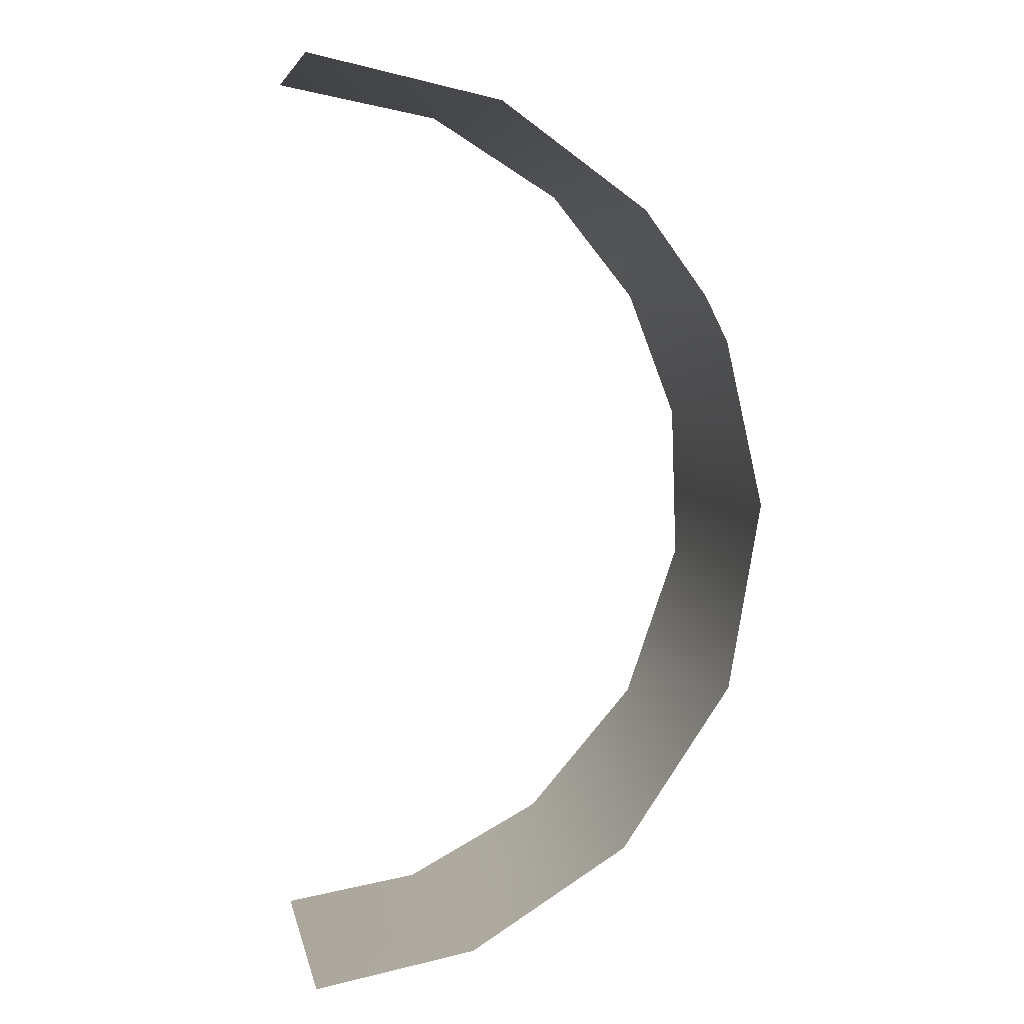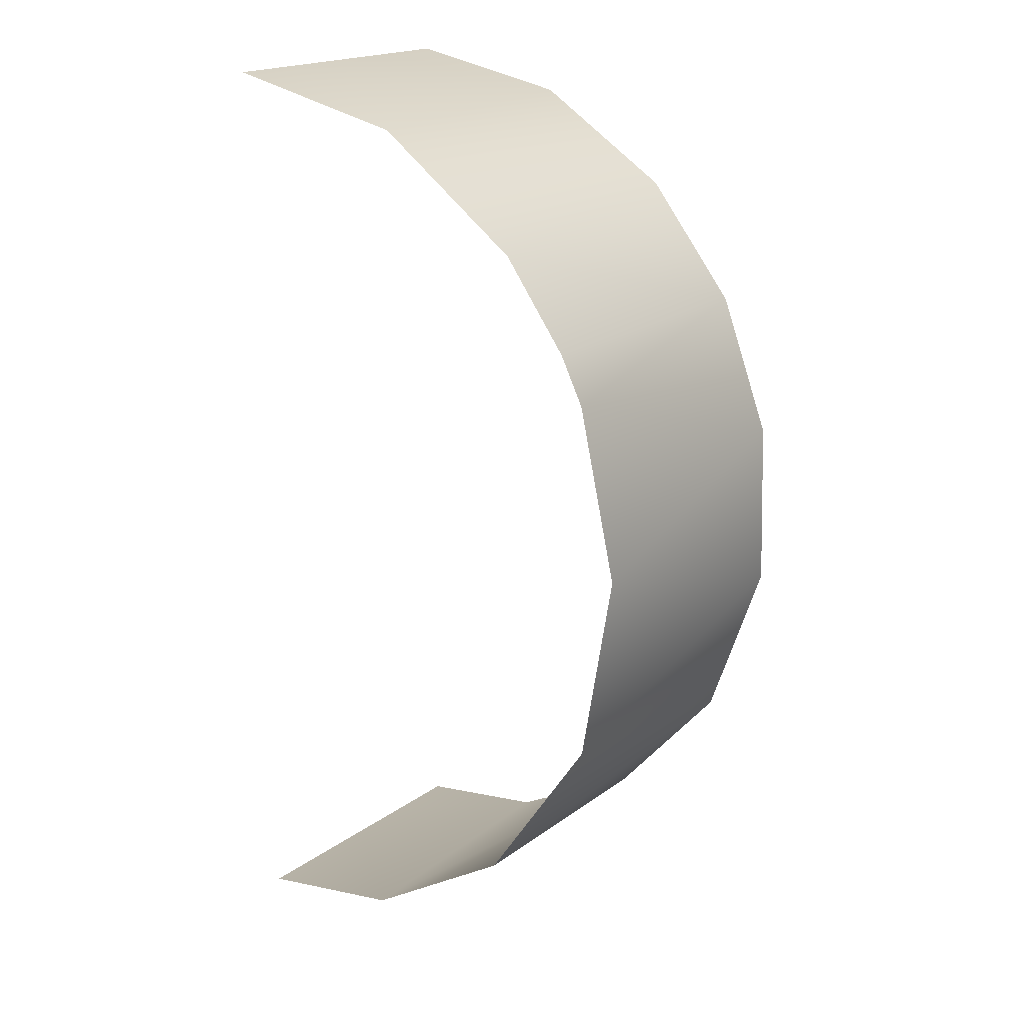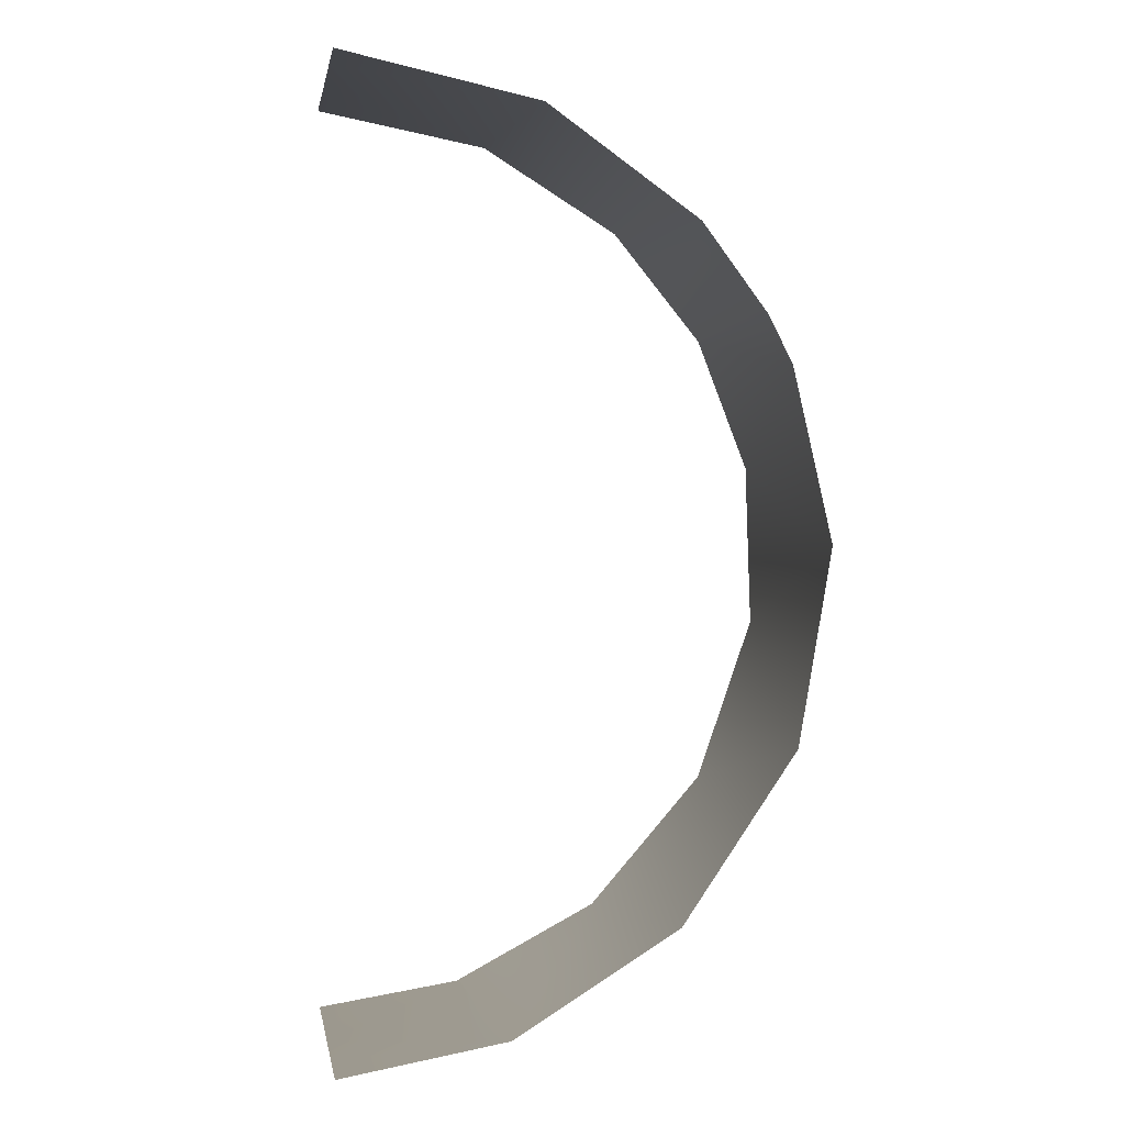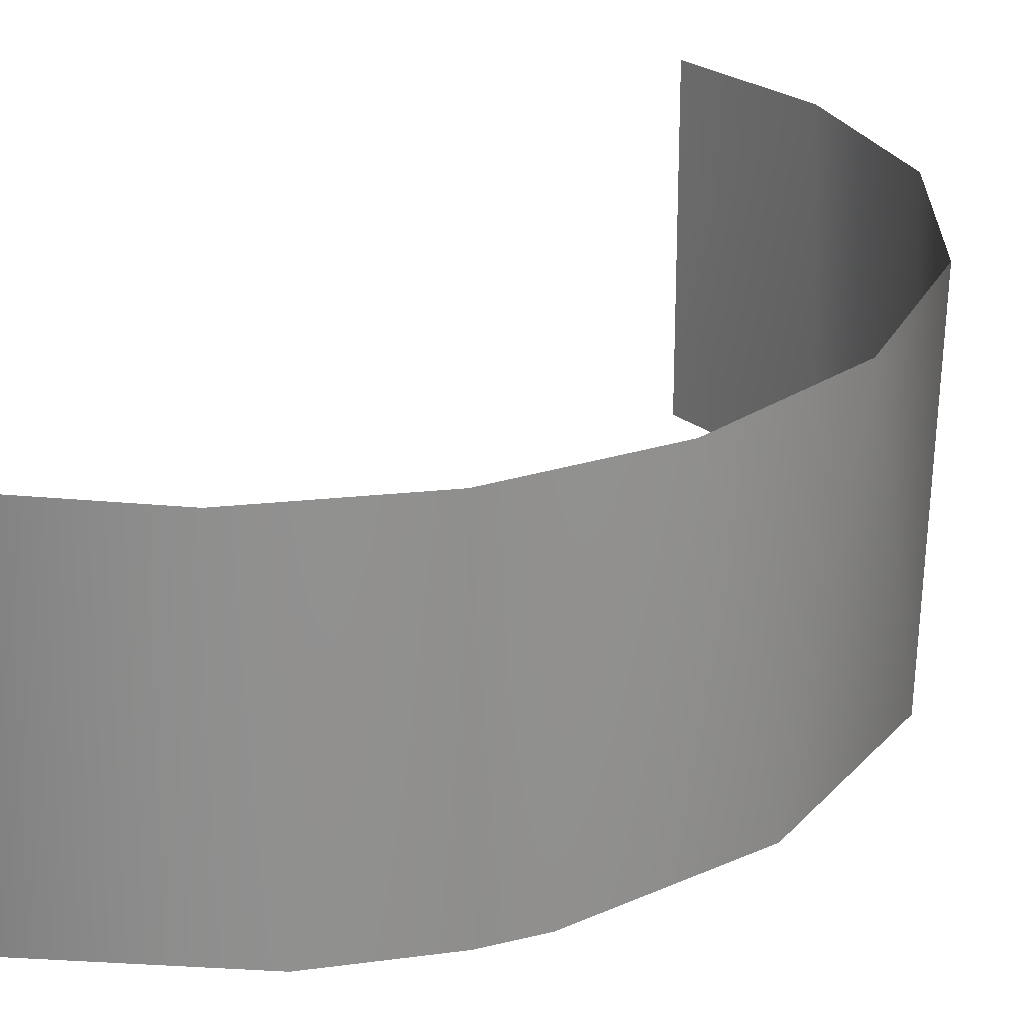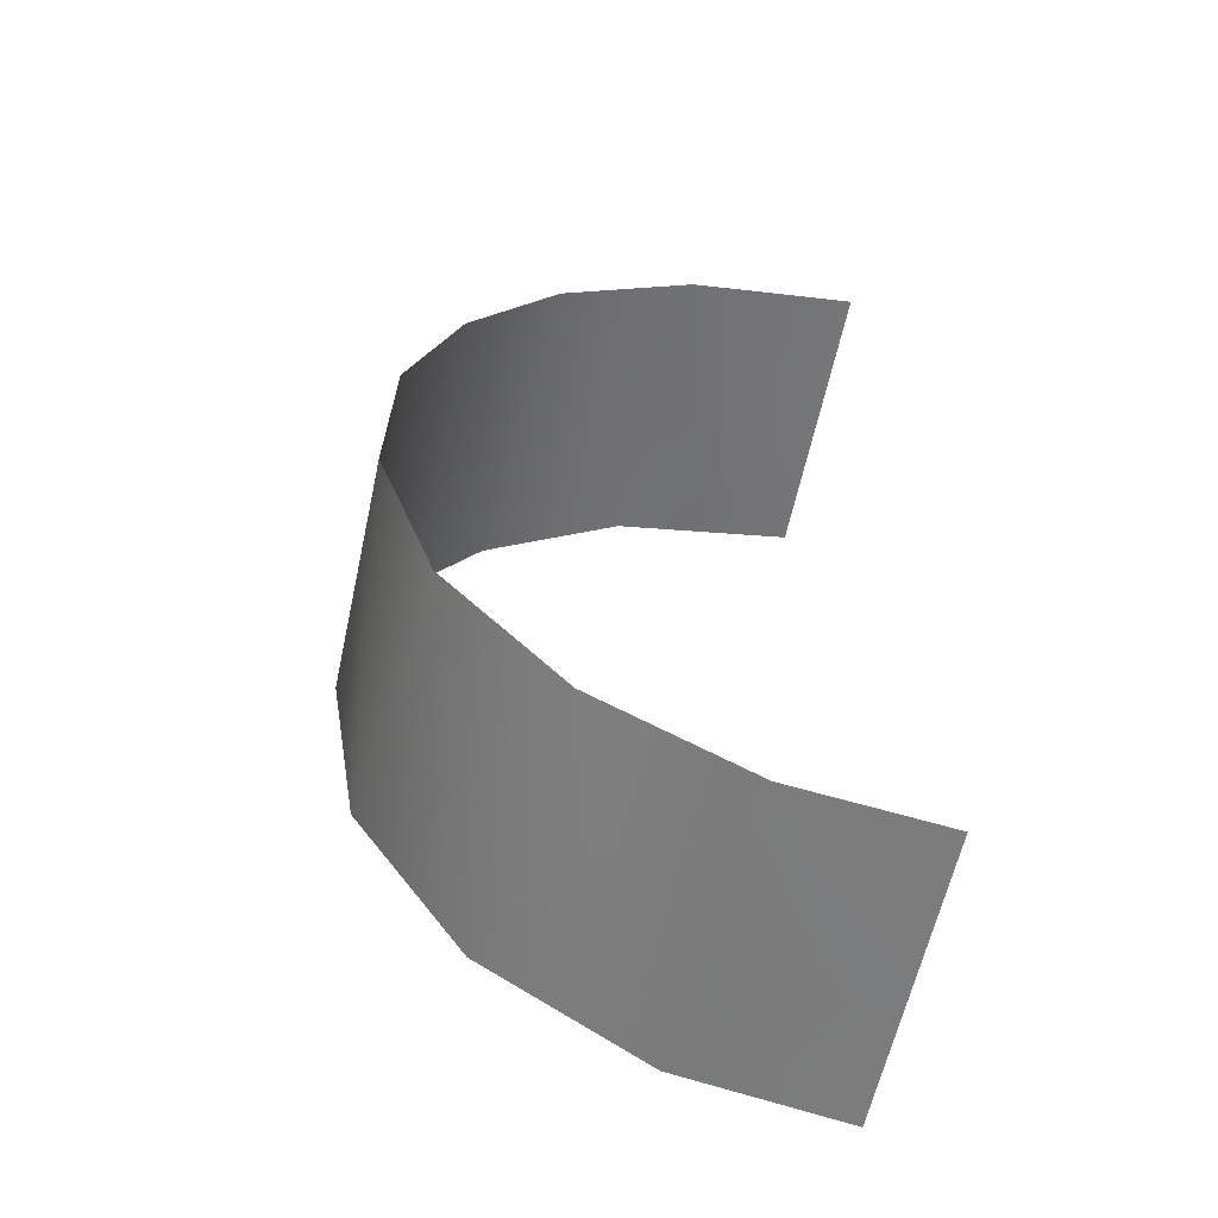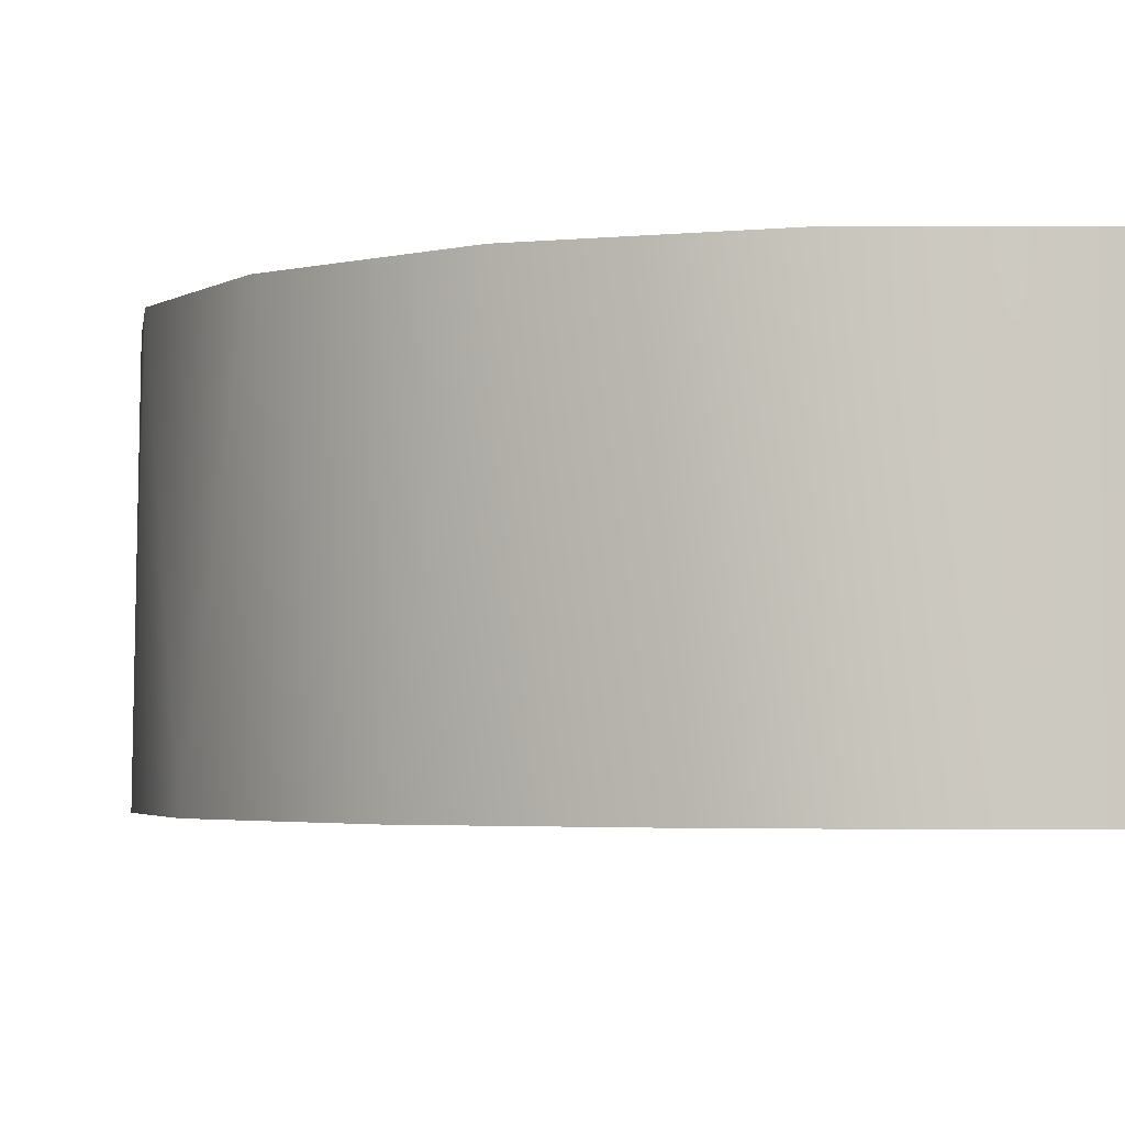
<metadata>
{"format":"obj","ext":"obj","renderer":"f3d","projection":"perspective","resolution":1024,"background":"white","views":[{"elev":6.3,"azim":168.4,"up":"+Y"},{"elev":19.3,"azim":-142.7,"up":"+Y"},{"elev":1.0,"azim":170.8,"up":"+Y"},{"elev":24.8,"azim":-139.1,"up":"+Z"},{"elev":-58.5,"azim":-11.5,"up":"+Y"},{"elev":-2.9,"azim":-28.6,"up":"+Z"}]}
</metadata>
<code>
o Group30/mesh30/mesh30-geometry#mesh30-geometry
v -0.03398 -0.2232 -0.06982
v -0.02808 -0.2152 -0.06982
v -0.03398 -0.2232 -0.04255
v -0.02554 -0.2127 -0.04255
v -0.03615 -0.2275 -0.06982
v -0.01446 -0.2055 -0.06982
v -0.0388 -0.2357 -0.04255
v -0.01263 -0.2047 -0.04255
v -0.03972 -0.2431 -0.06982
v 0.00338 -0.2016 -0.05618
v -0.03931 -0.2509 -0.04255
v 0.00338 -0.2016 -0.04937
v 0.00338 -0.2016 -0.063
v -0.03669 -0.2607 -0.06982
v 0.00338 -0.2016 -0.04255
v 0.00338 -0.2016 -0.06982
v -0.03398 -0.2663 -0.04255
v -0.02635 -0.276 -0.06982
v -0.0233 -0.2786 -0.04255
v -0.0116 -0.2852 -0.06982
v -0.009875 -0.2858 -0.04255
v 0.00338 -0.2879 -0.05618
v 0.00338 -0.2879 -0.063
v 0.00338 -0.2879 -0.04937
v 0.00338 -0.2879 -0.06982
v 0.00338 -0.2879 -0.04255
f 1 2 3
f 3 2 1
f 2 4 3
f 3 4 2
f 1 3 5
f 5 3 1
f 6 4 2
f 2 4 6
f 5 3 7
f 7 3 5
f 8 4 6
f 6 4 8
f 9 5 7
f 7 5 9
f 10 8 6
f 6 8 10
f 9 7 11
f 11 7 9
f 12 8 10
f 10 8 12
f 10 6 13
f 13 6 10
f 9 11 14
f 14 11 9
f 15 8 12
f 12 8 15
f 13 6 16
f 16 6 13
f 14 11 17
f 17 11 14
f 14 17 18
f 18 17 14
f 18 17 19
f 19 17 18
f 20 18 19
f 19 18 20
f 21 20 19
f 19 20 21
f 22 20 21
f 21 20 22
f 23 20 22
f 22 20 23
f 22 21 24
f 24 21 22
f 25 20 23
f 23 20 25
f 24 21 26
f 26 21 24

</code>
